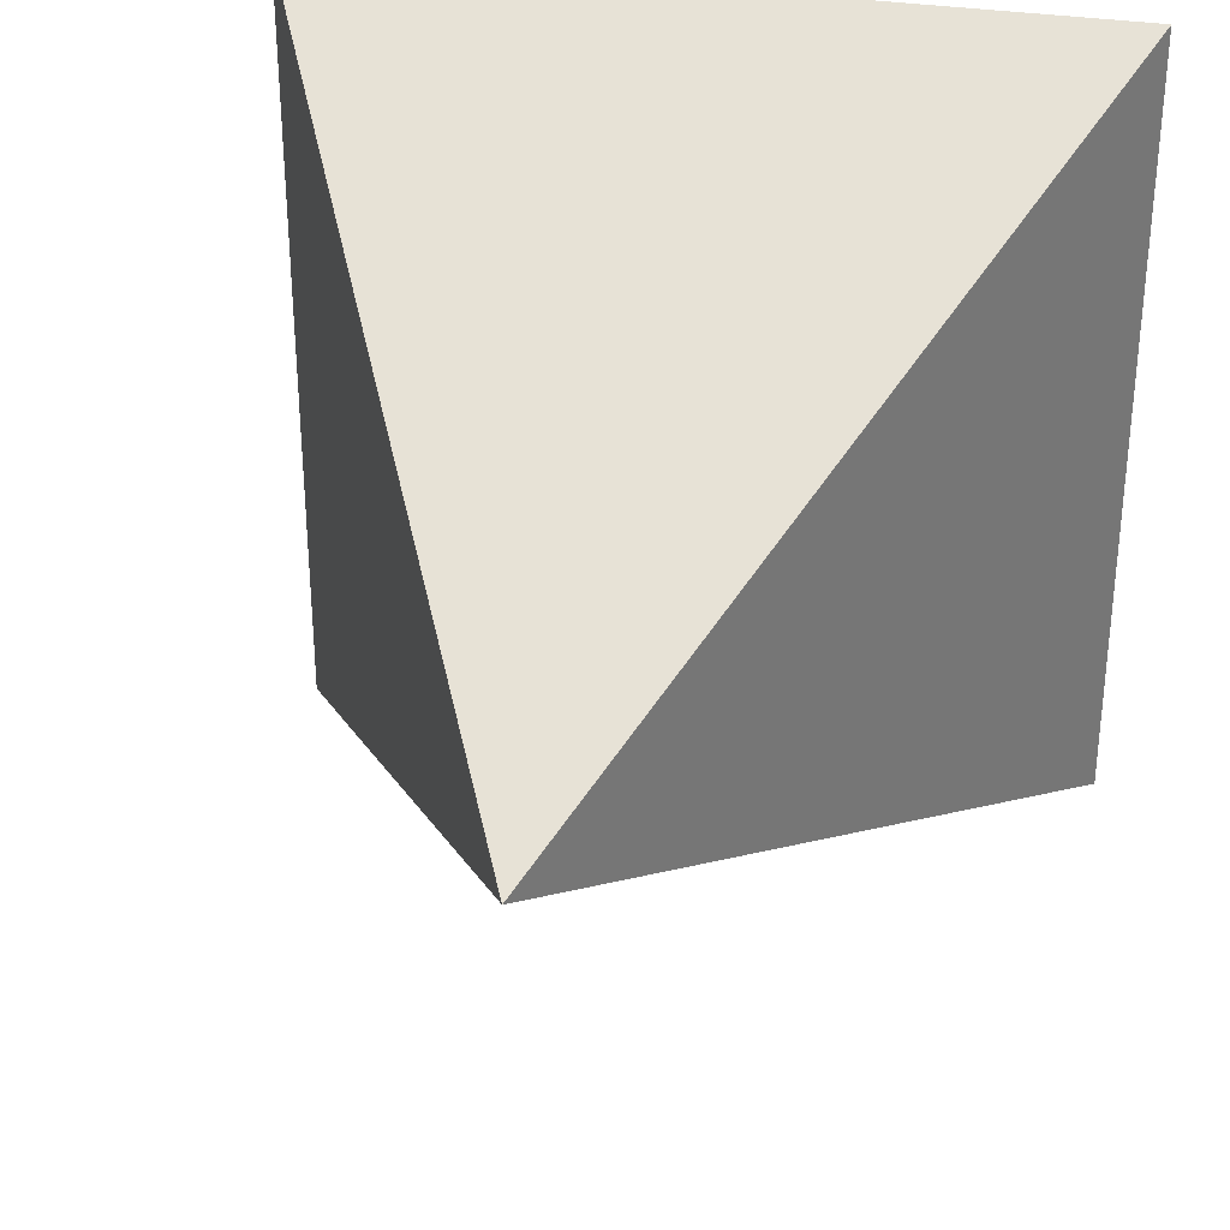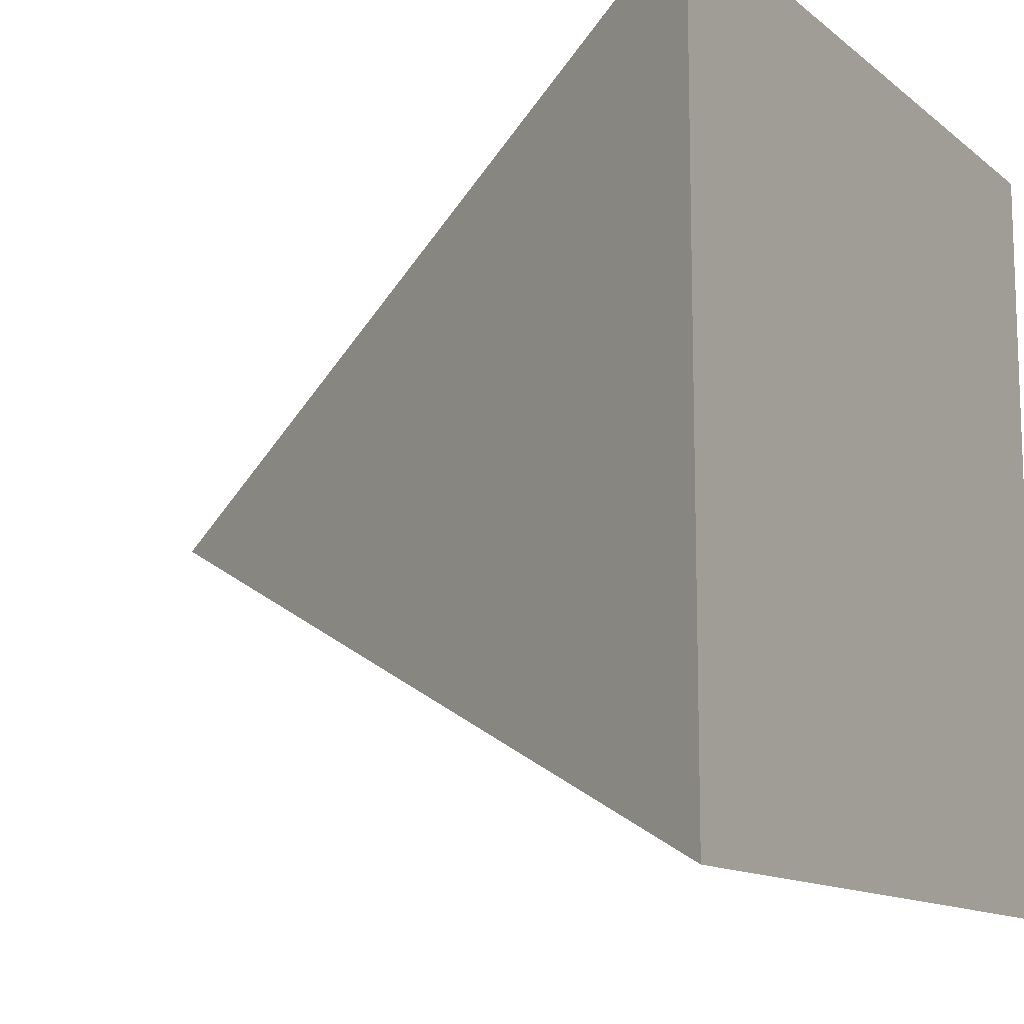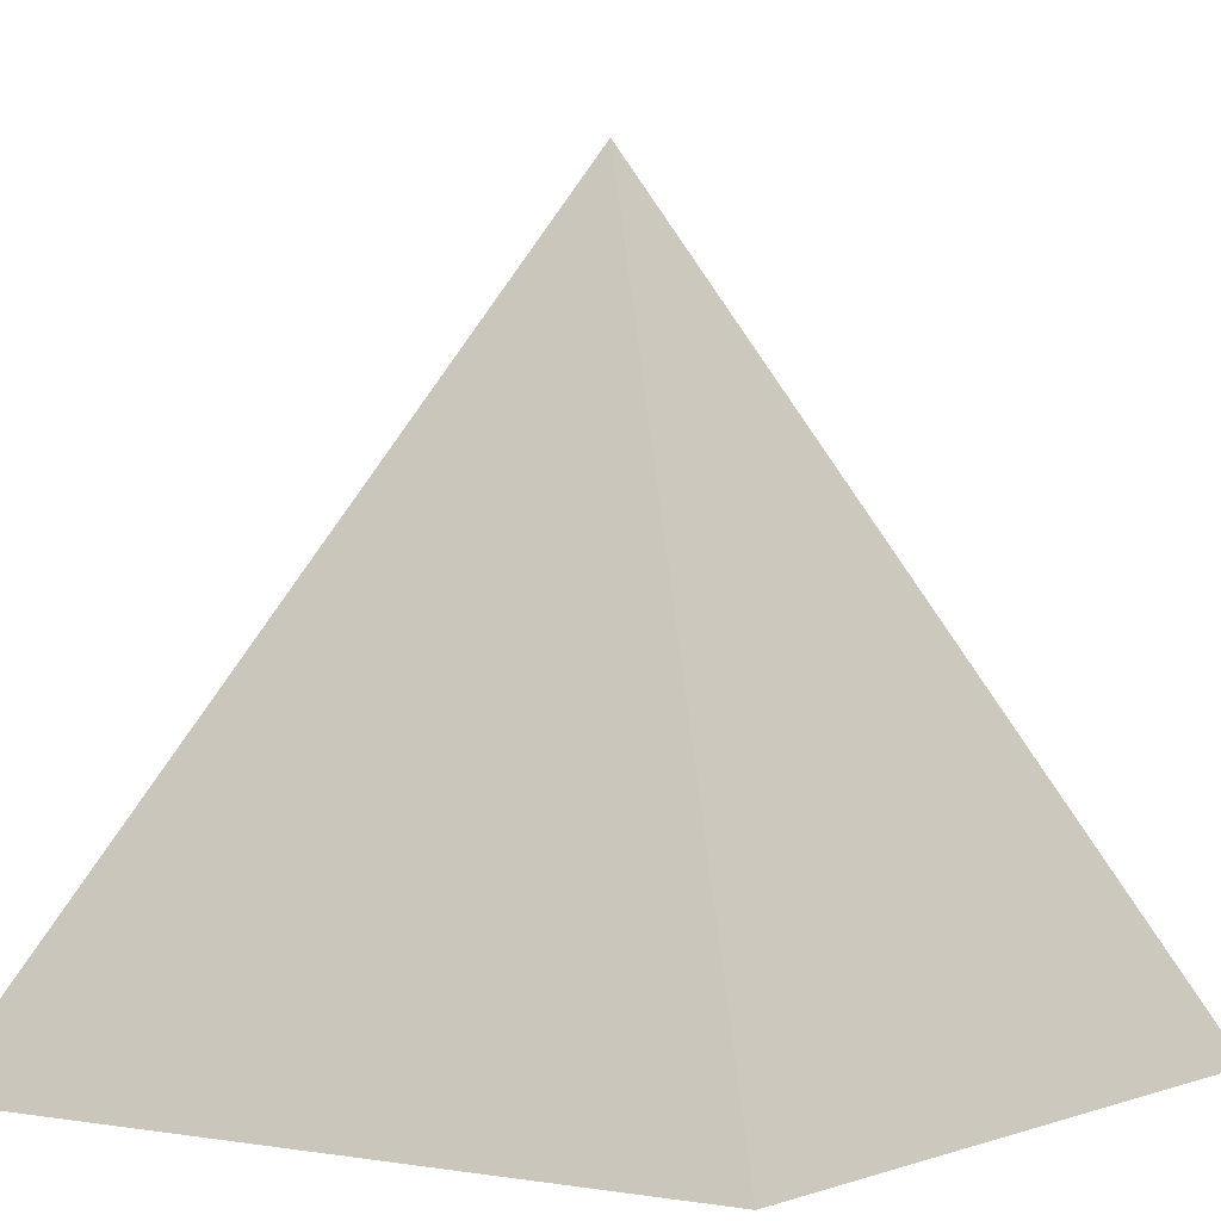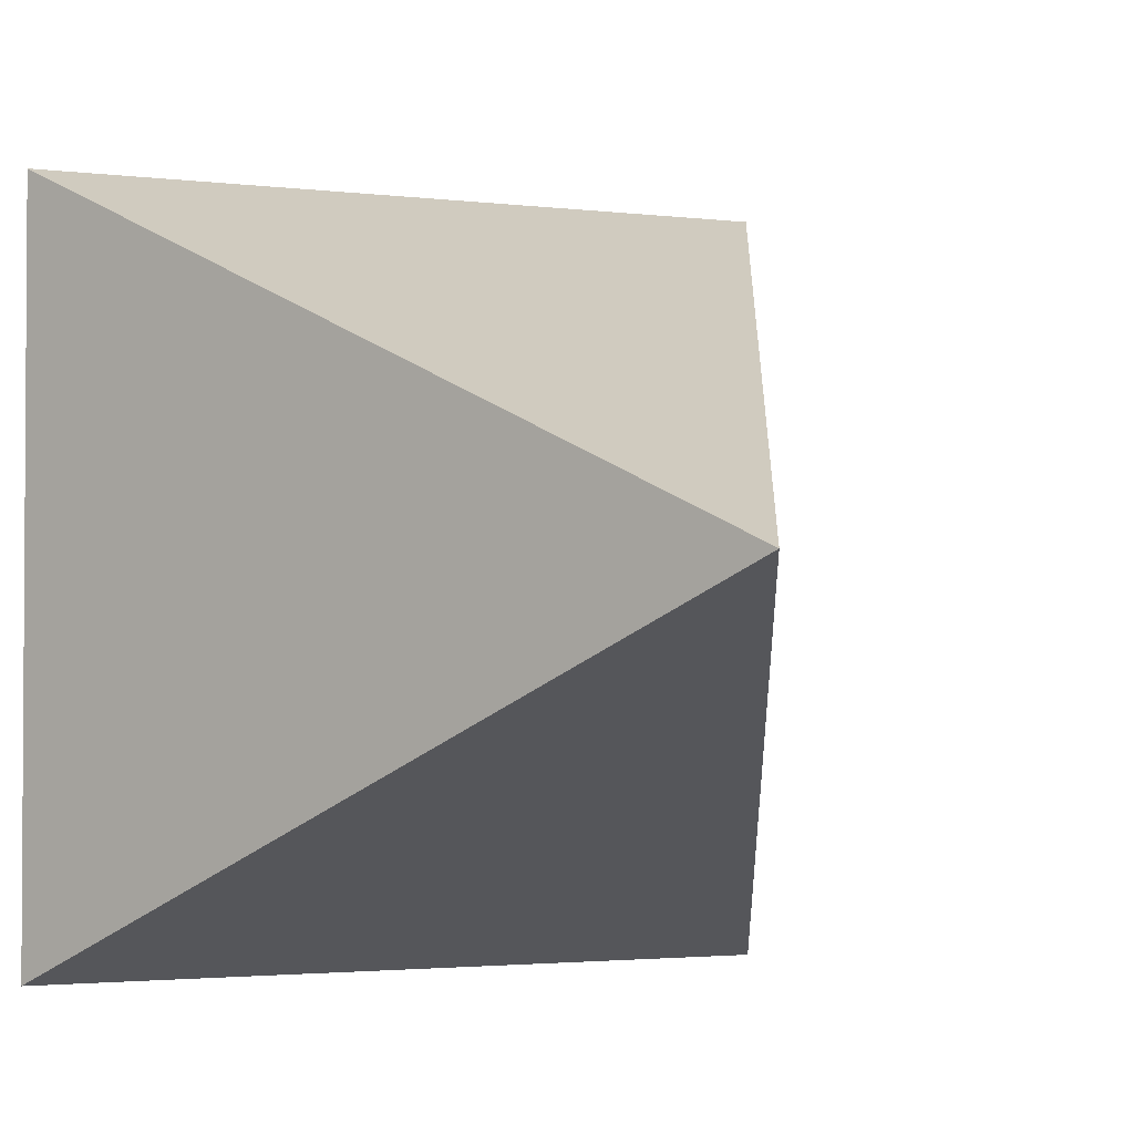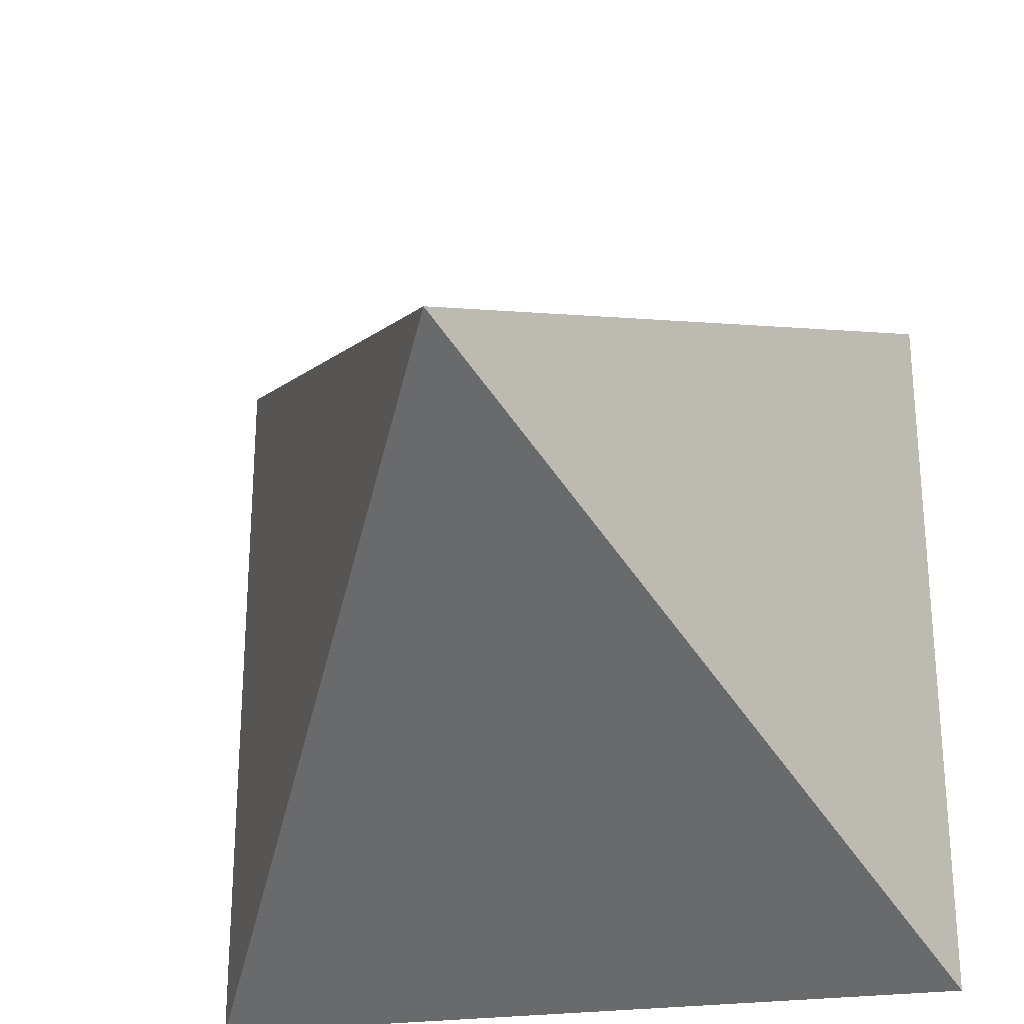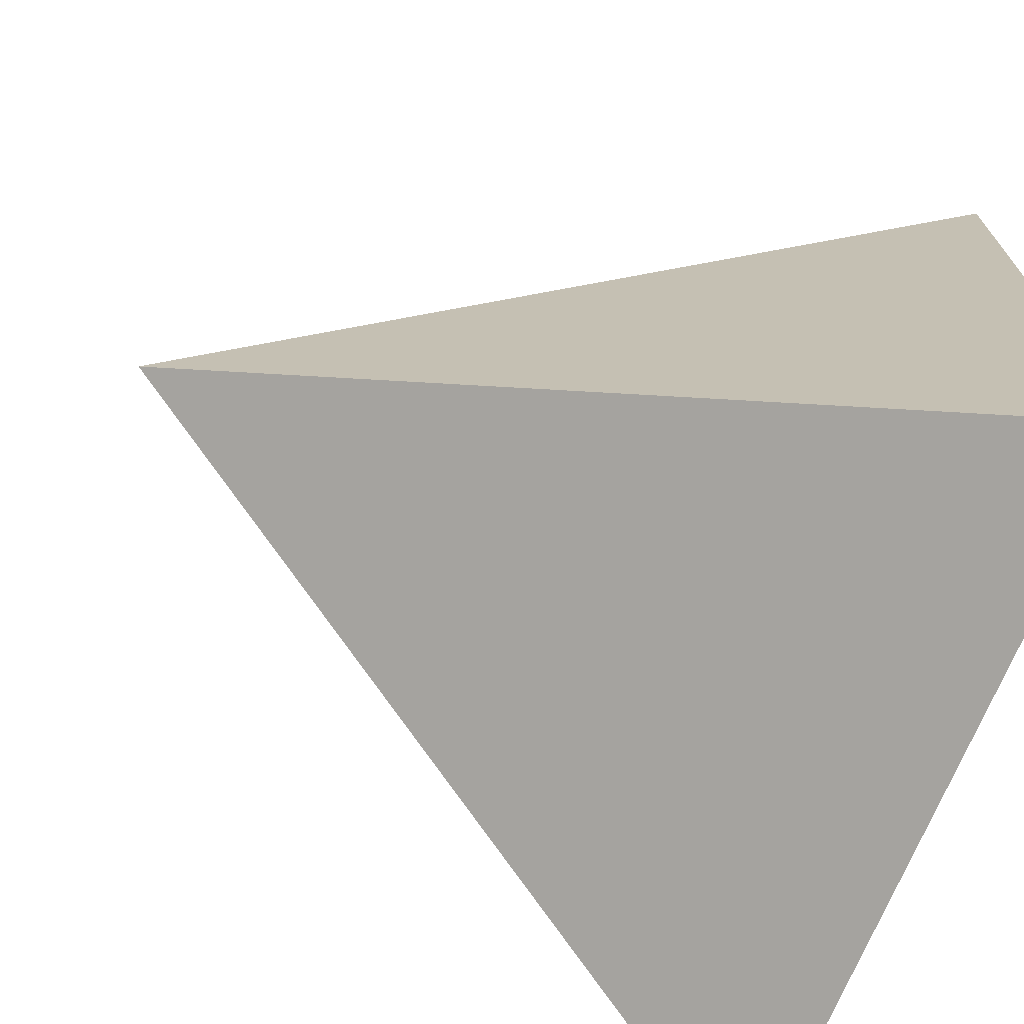
<metadata>
{"format":"obj","ext":"obj","renderer":"f3d","projection":"perspective","resolution":1024,"background":"white","views":[{"elev":33.1,"azim":12.0,"up":"+Y"},{"elev":-12.4,"azim":120.0,"up":"+Y"},{"elev":0.2,"azim":-54.9,"up":"+Z"},{"elev":-2.3,"azim":-24.7,"up":"+Y"},{"elev":-27.4,"azim":11.2,"up":"+Y"},{"elev":-71.0,"azim":67.6,"up":"+Y"}]}
</metadata>
<code>
v 0 0 0
v 1 0 0
v 0 1 0
v 1 1 0
v 0.5 0.5 1
f 1 4 2
f 1 3 4
f 1 2 5
f 2 4 5
f 4 3 5
f 3 1 5

</code>
